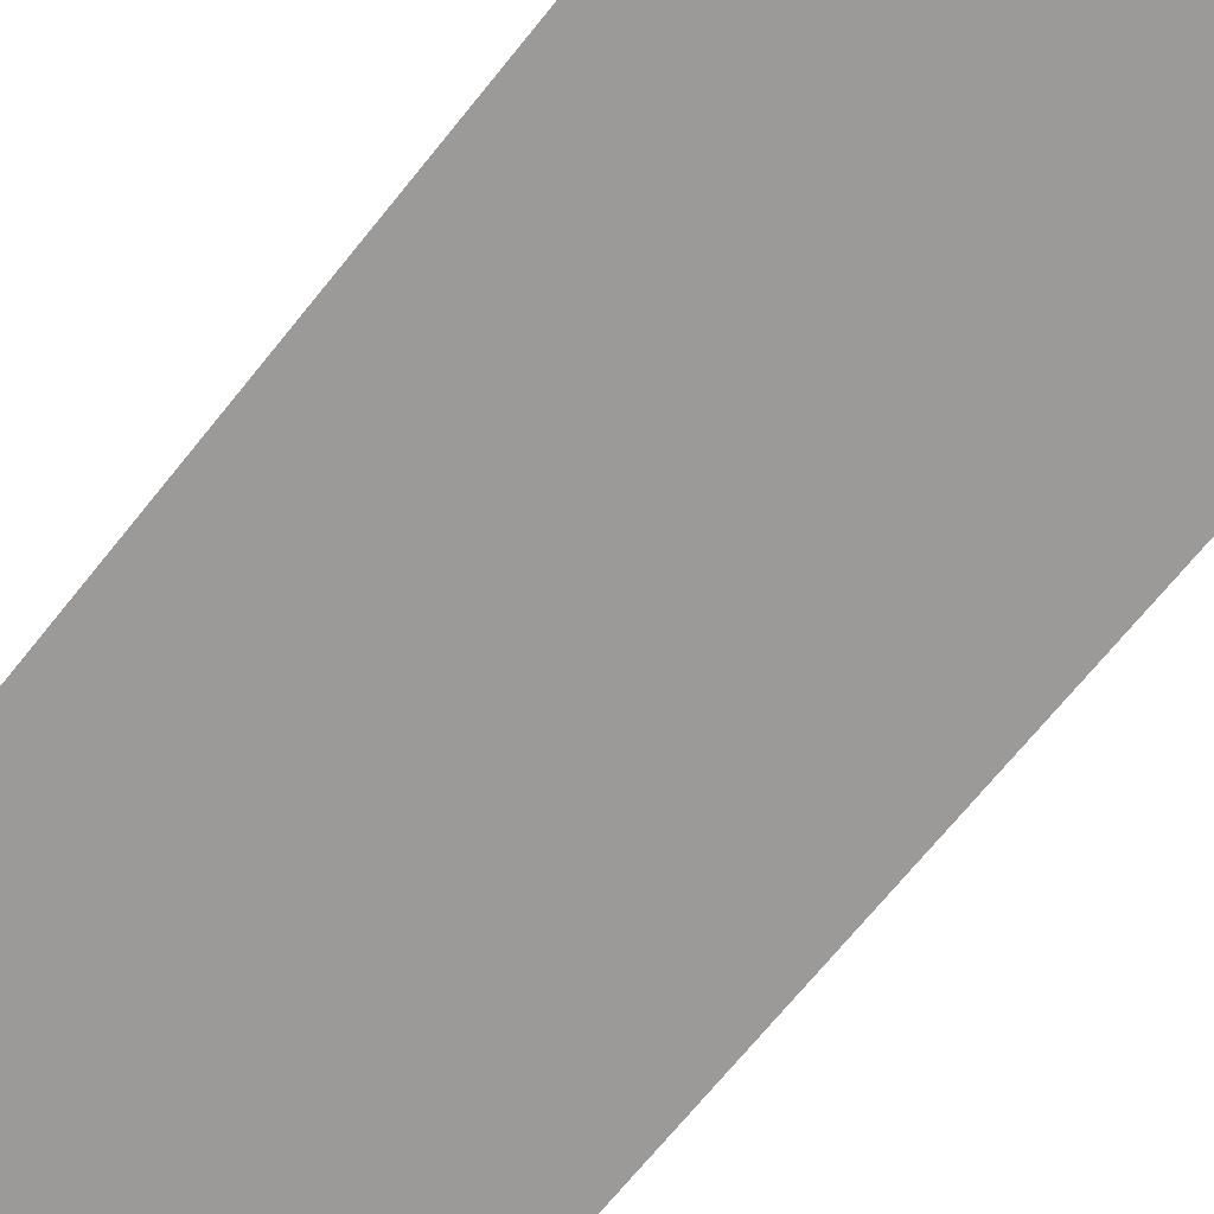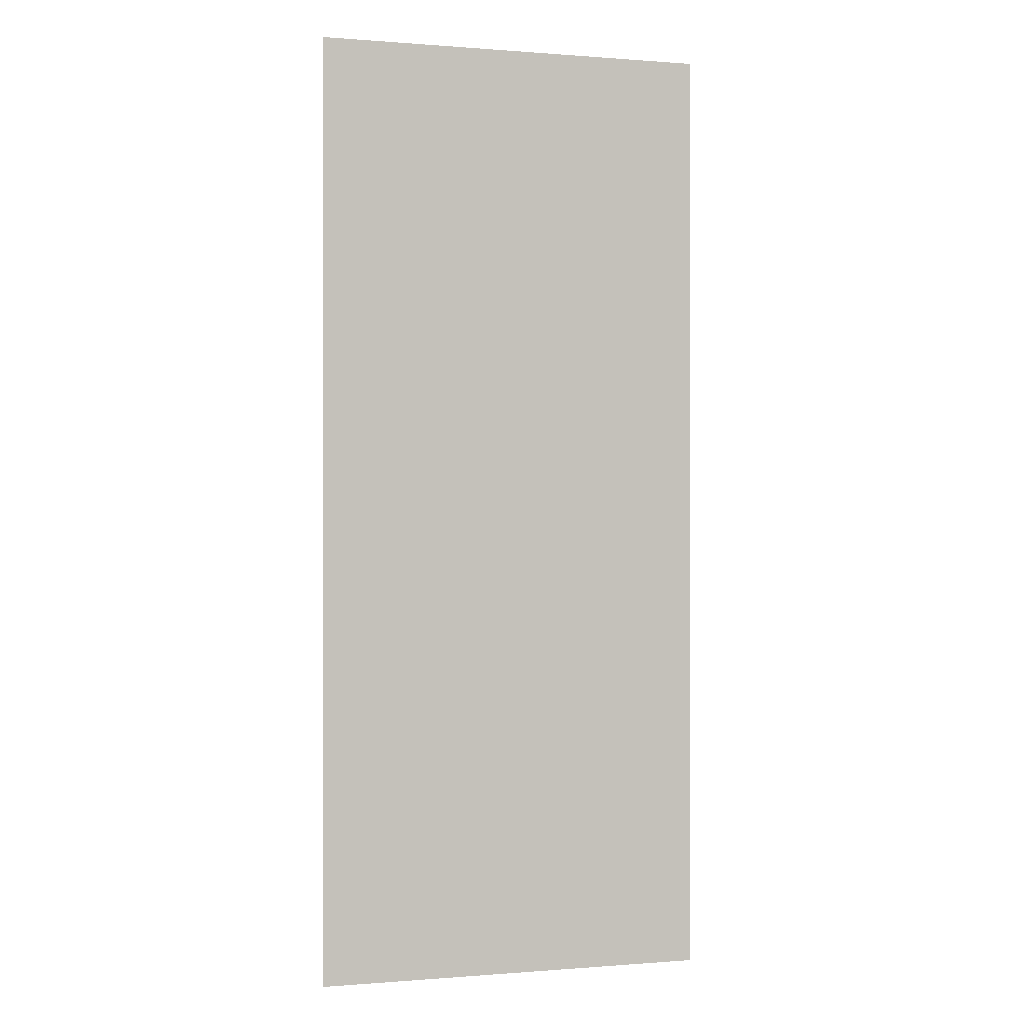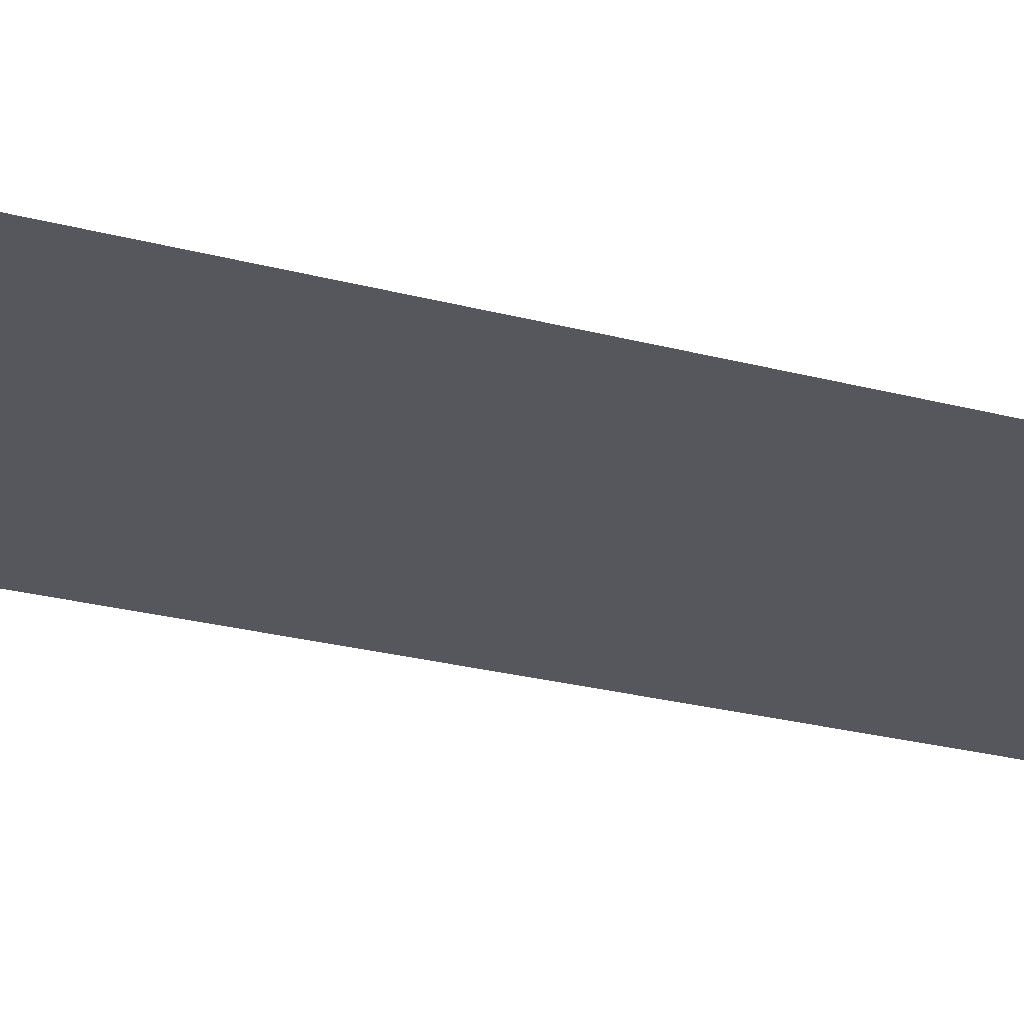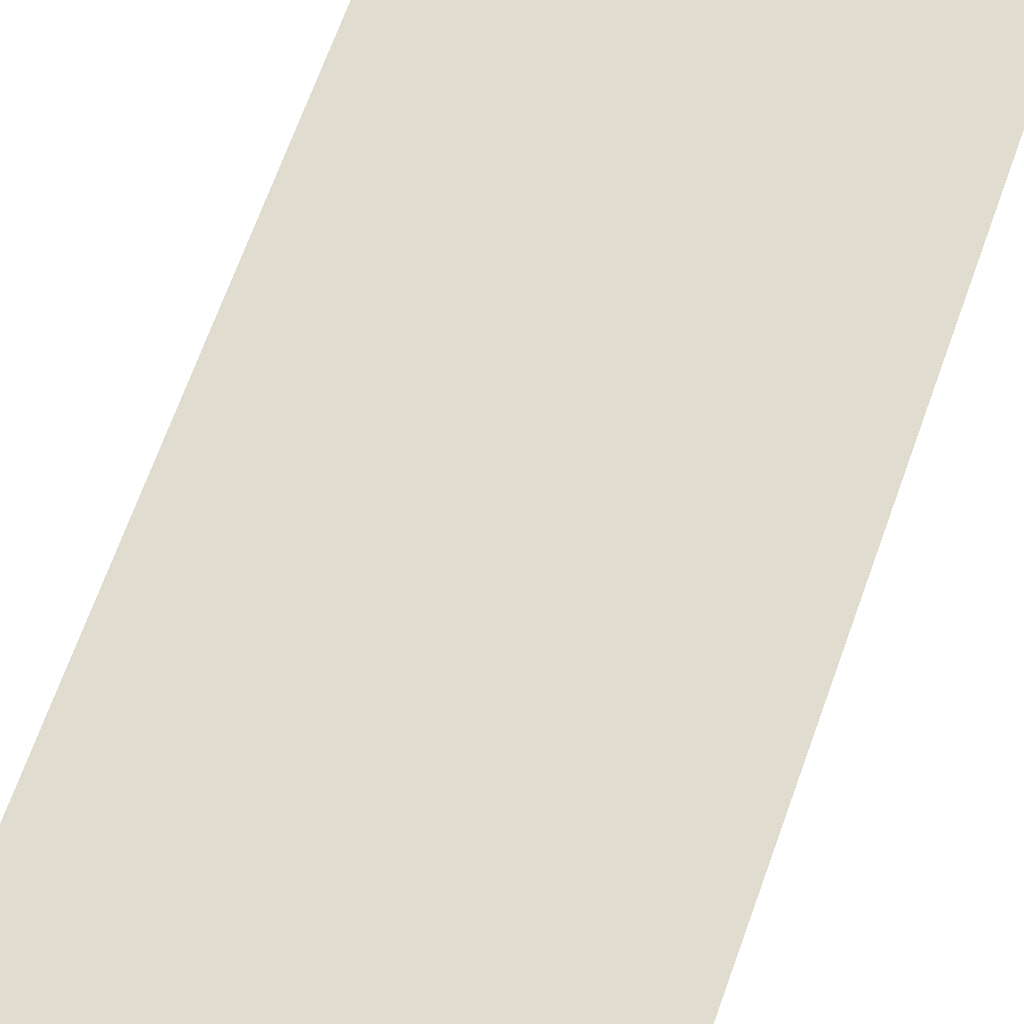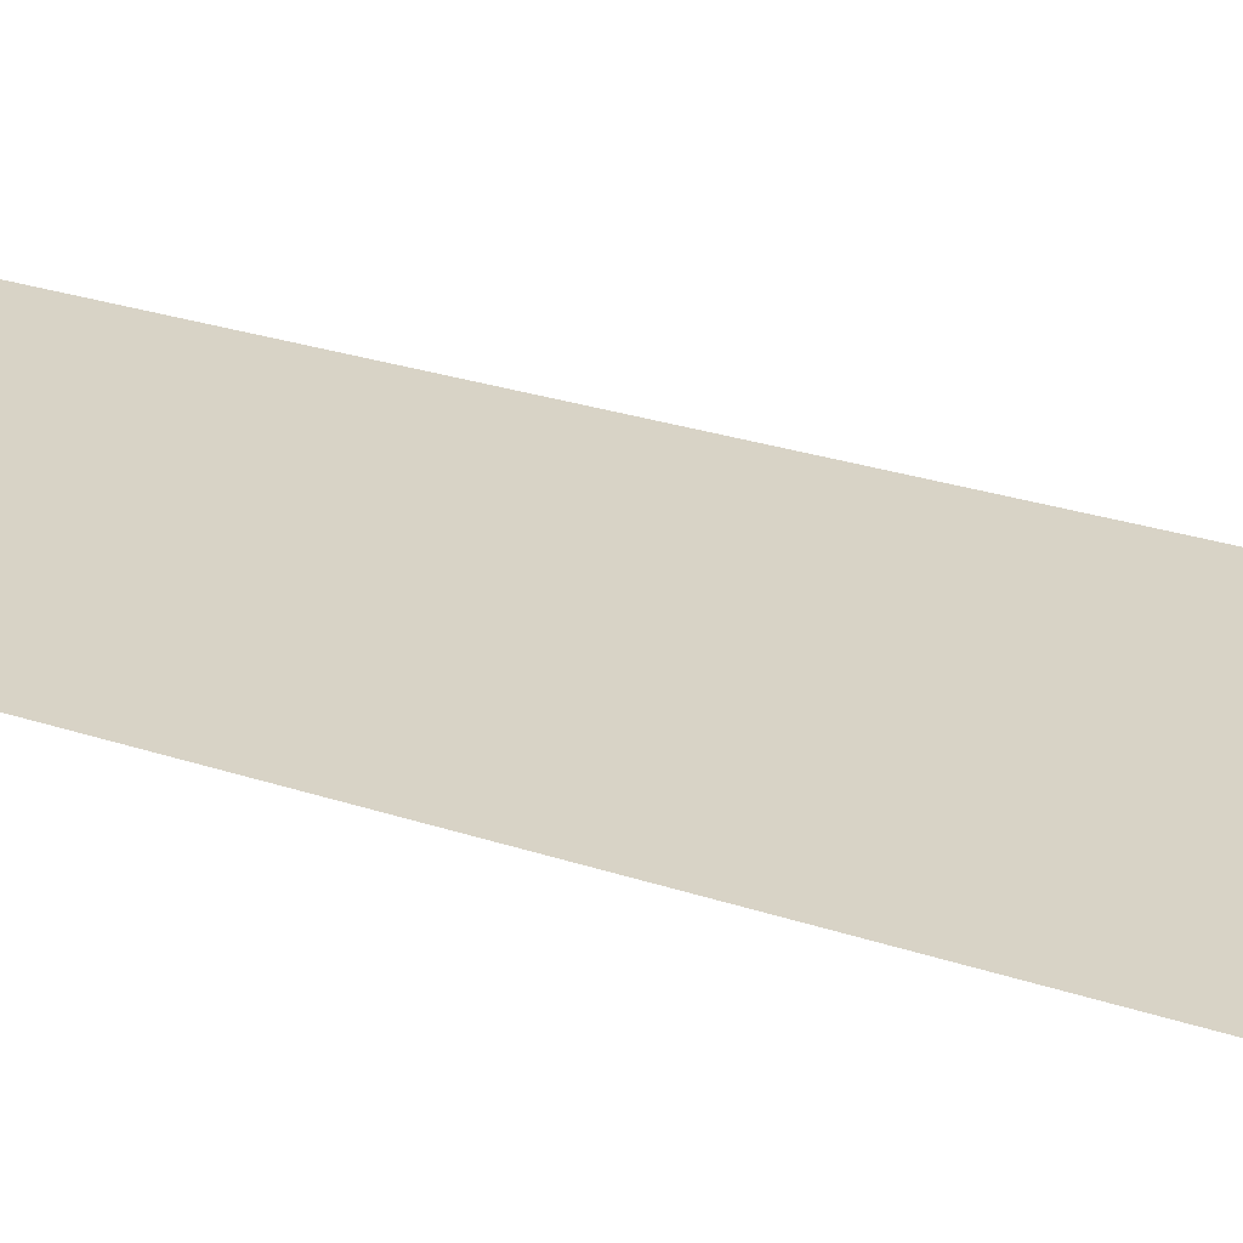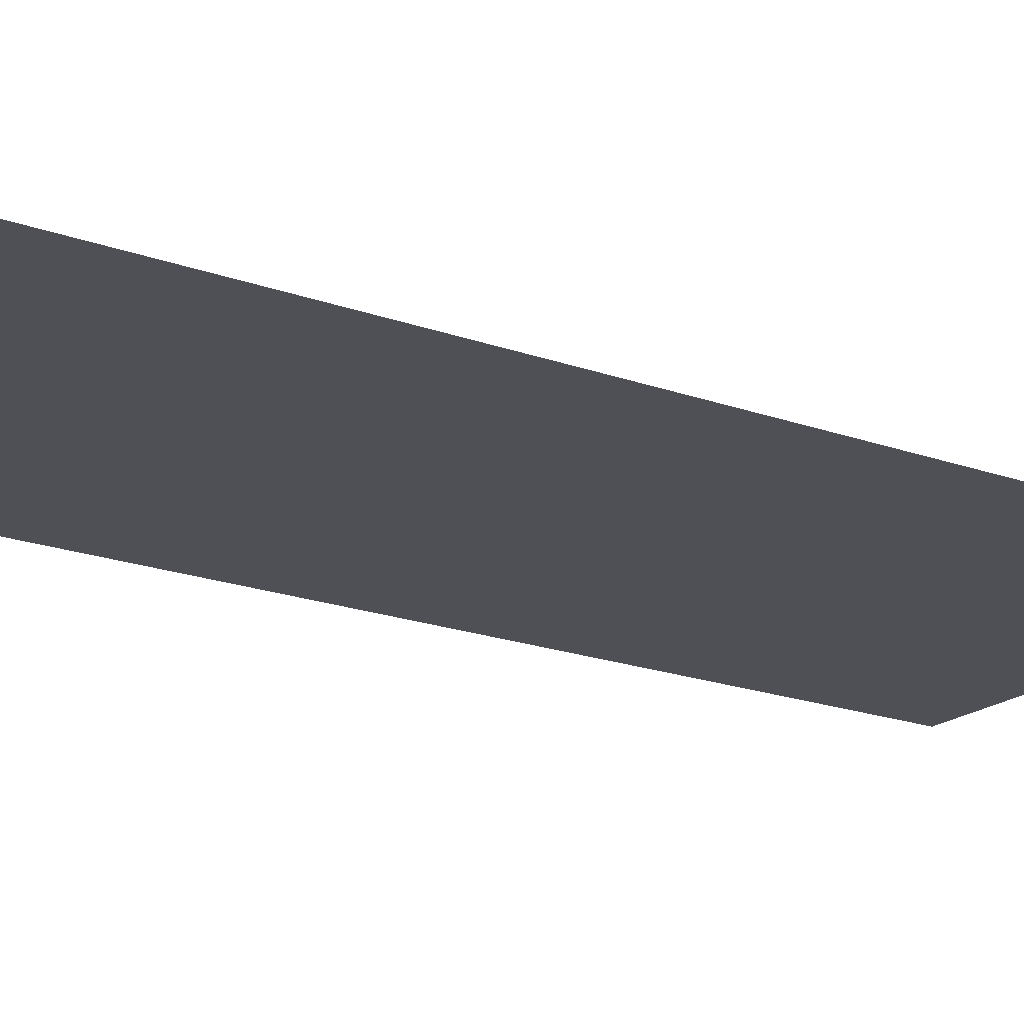
<metadata>
{"format":"obj","ext":"obj","renderer":"f3d","projection":"perspective","resolution":1024,"background":"white","views":[{"elev":-69.3,"azim":141.2,"up":"+Y"},{"elev":-0.0,"azim":162.9,"up":"+Z"},{"elev":-27.6,"azim":68.4,"up":"+Y"},{"elev":69.6,"azim":-160.1,"up":"+Y"},{"elev":28.2,"azim":116.6,"up":"+Y"},{"elev":-19.4,"azim":55.6,"up":"+Y"}]}
</metadata>
<code>
o 000_natori
g natori
v -53.24 -0.2 -128
v -53.24 -0.2 0
v -53.24 -0.2 128
v 0 -0.2 -128
v 0 -0.2 0
v 0 -0.2 128
v 53.24 -0.2 -128
v 53.24 -0.2 0
v 53.24 -0.2 128
f 2 1 4 5
f 3 2 5 6
f 5 4 7 8
f 6 5 8 9

</code>
